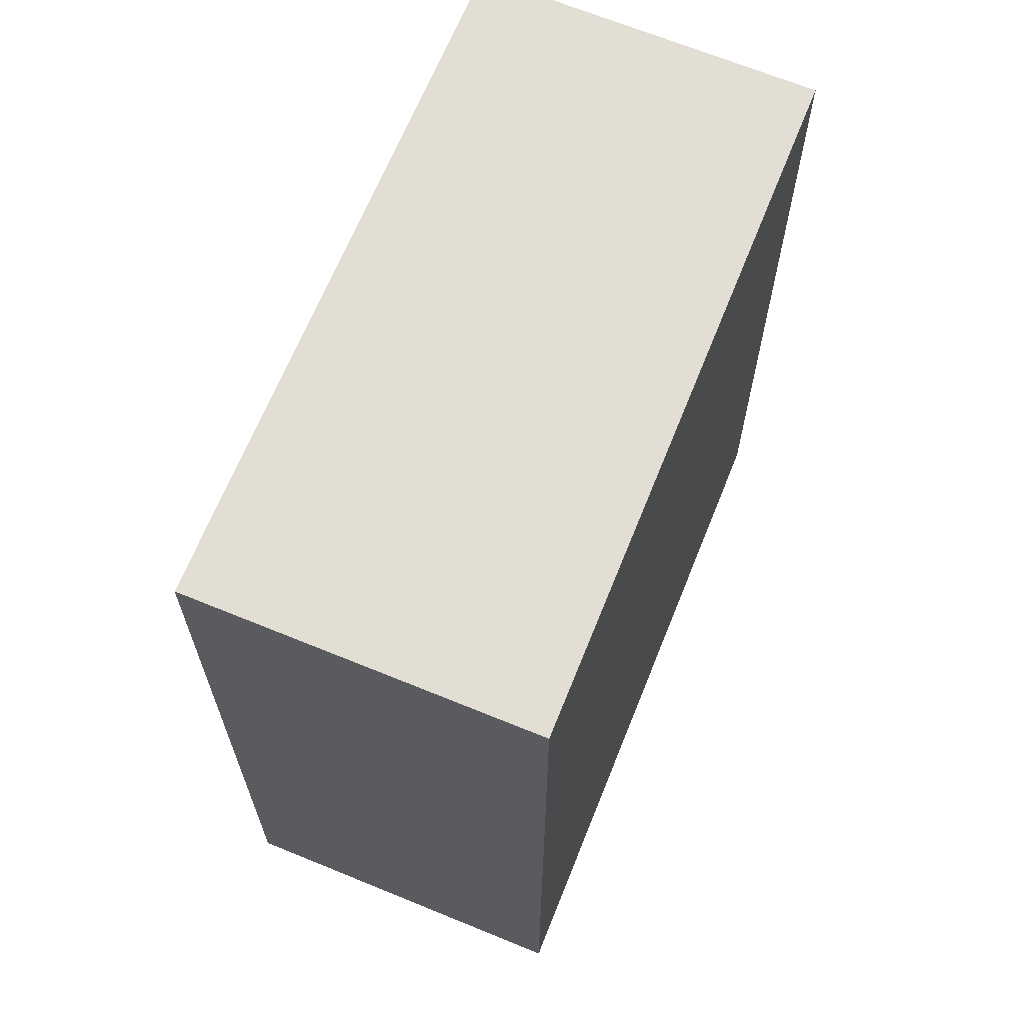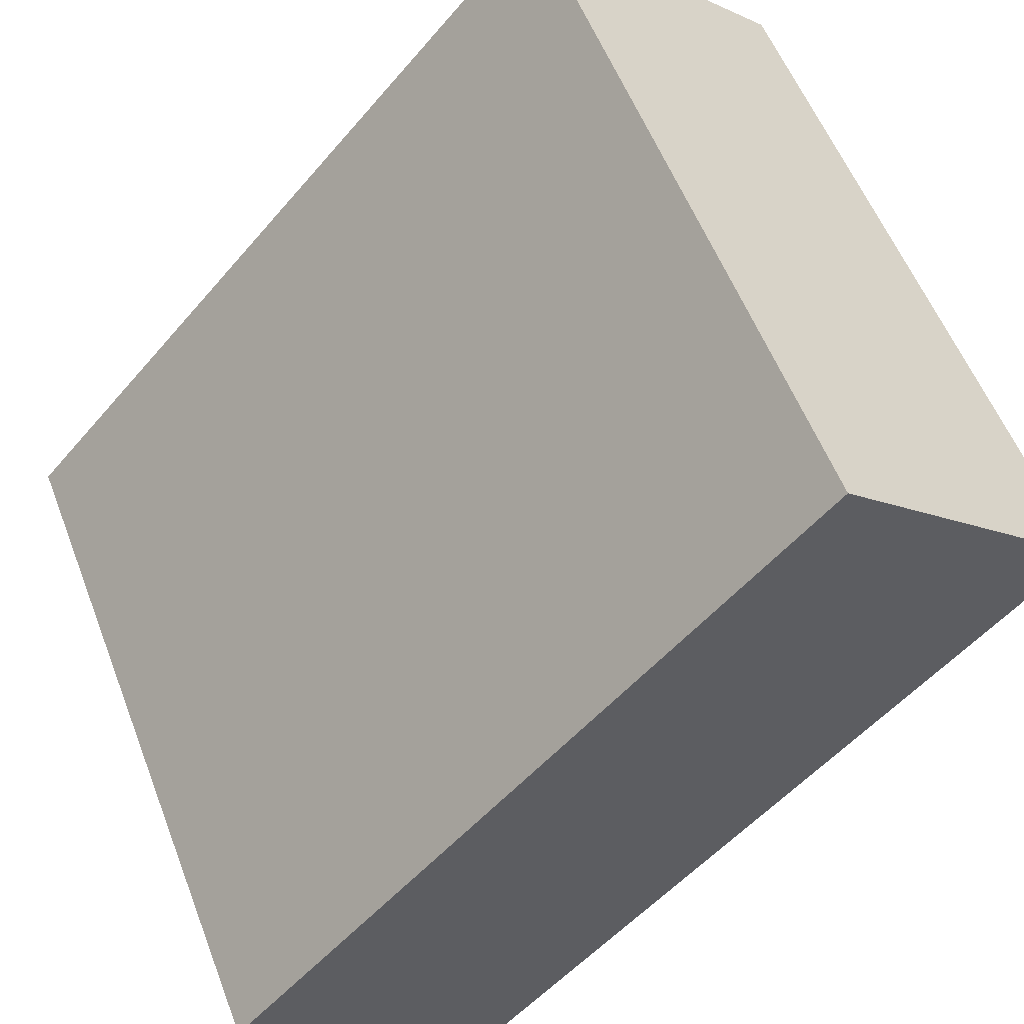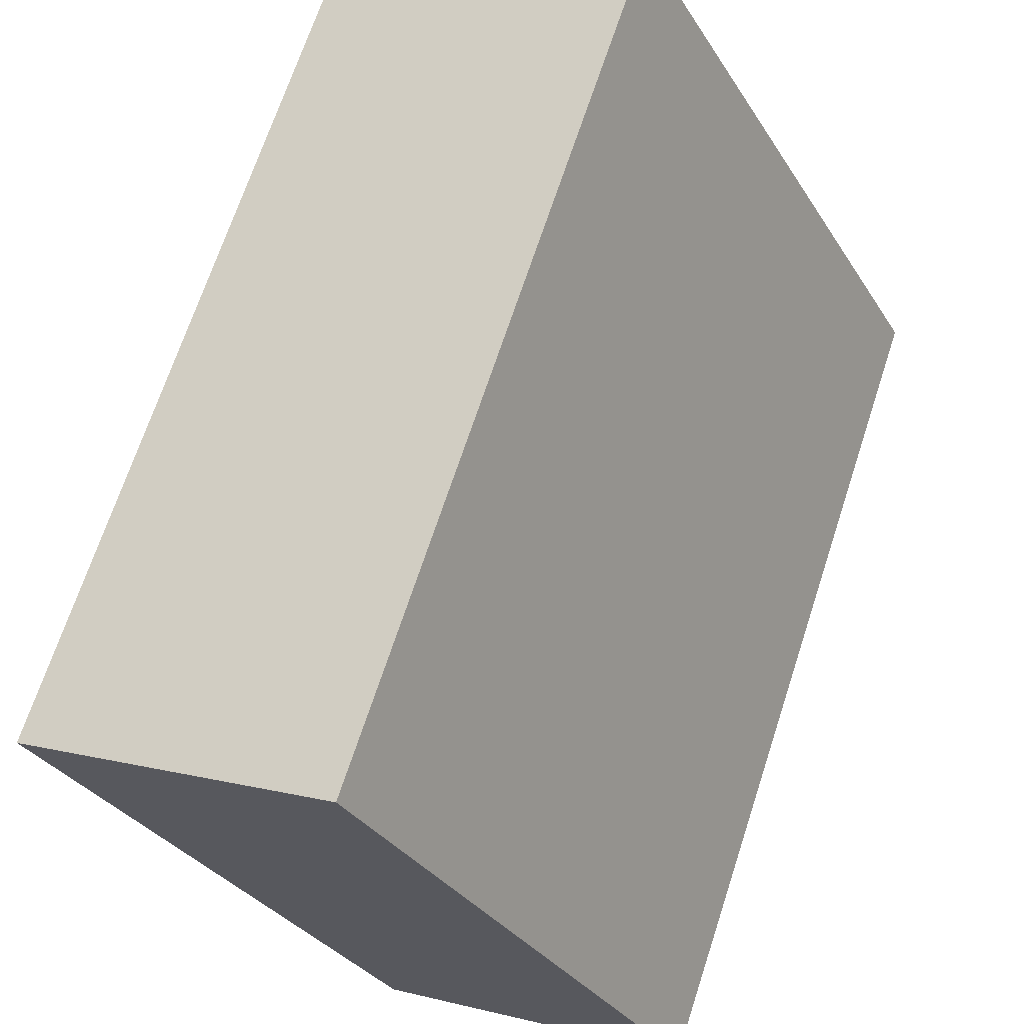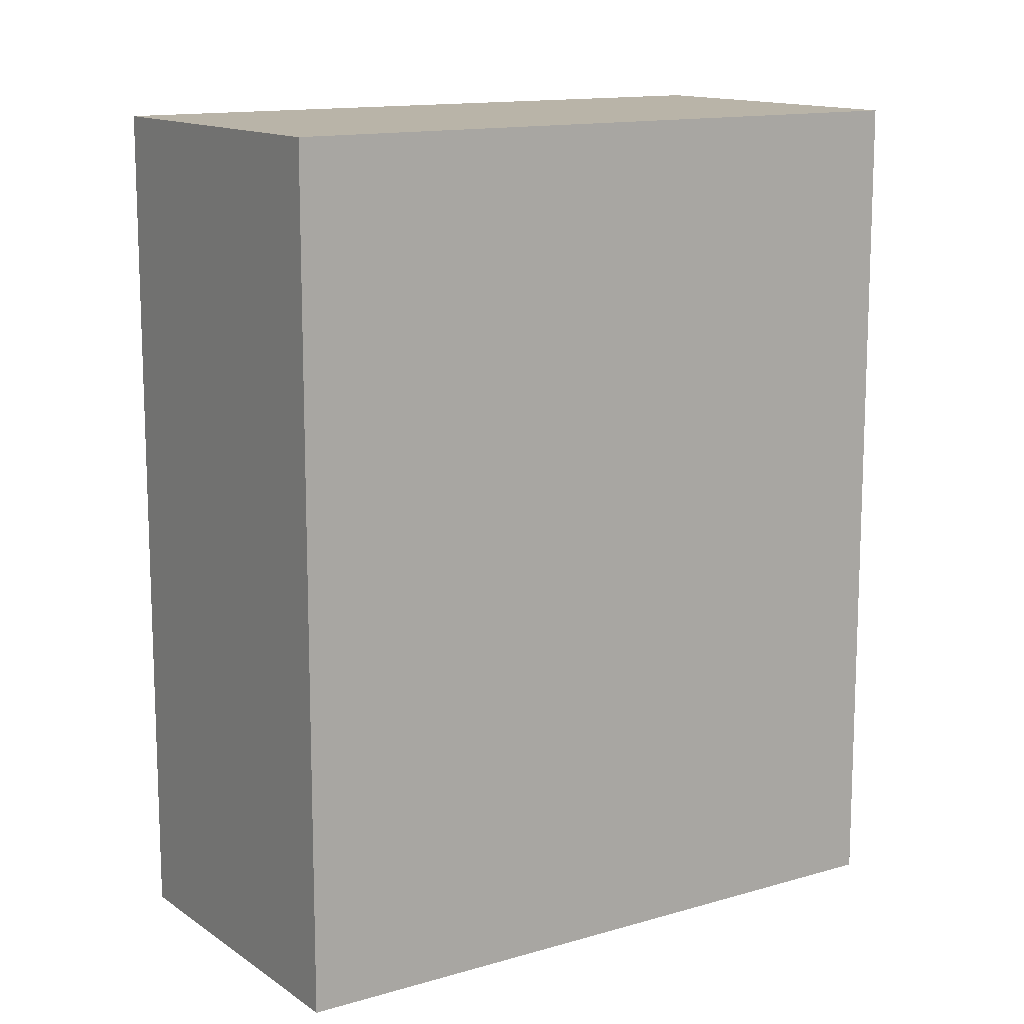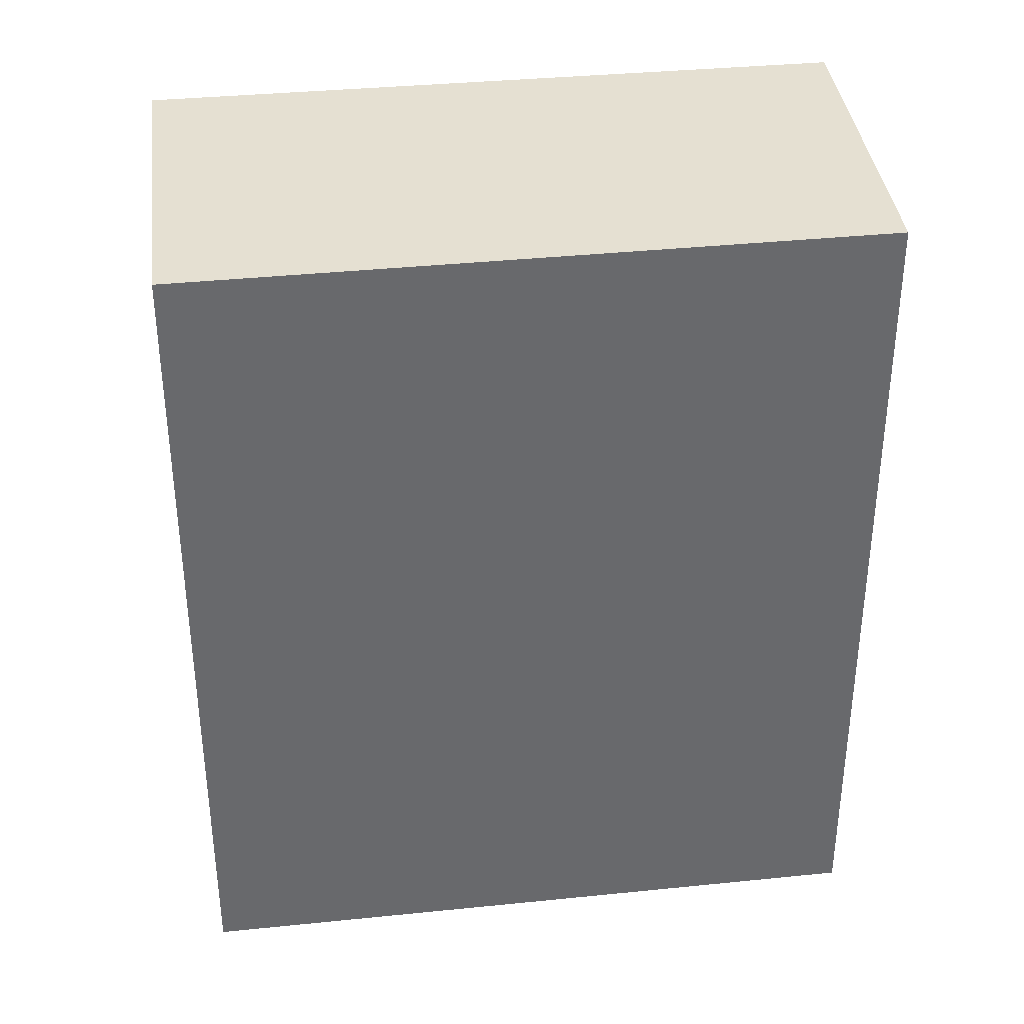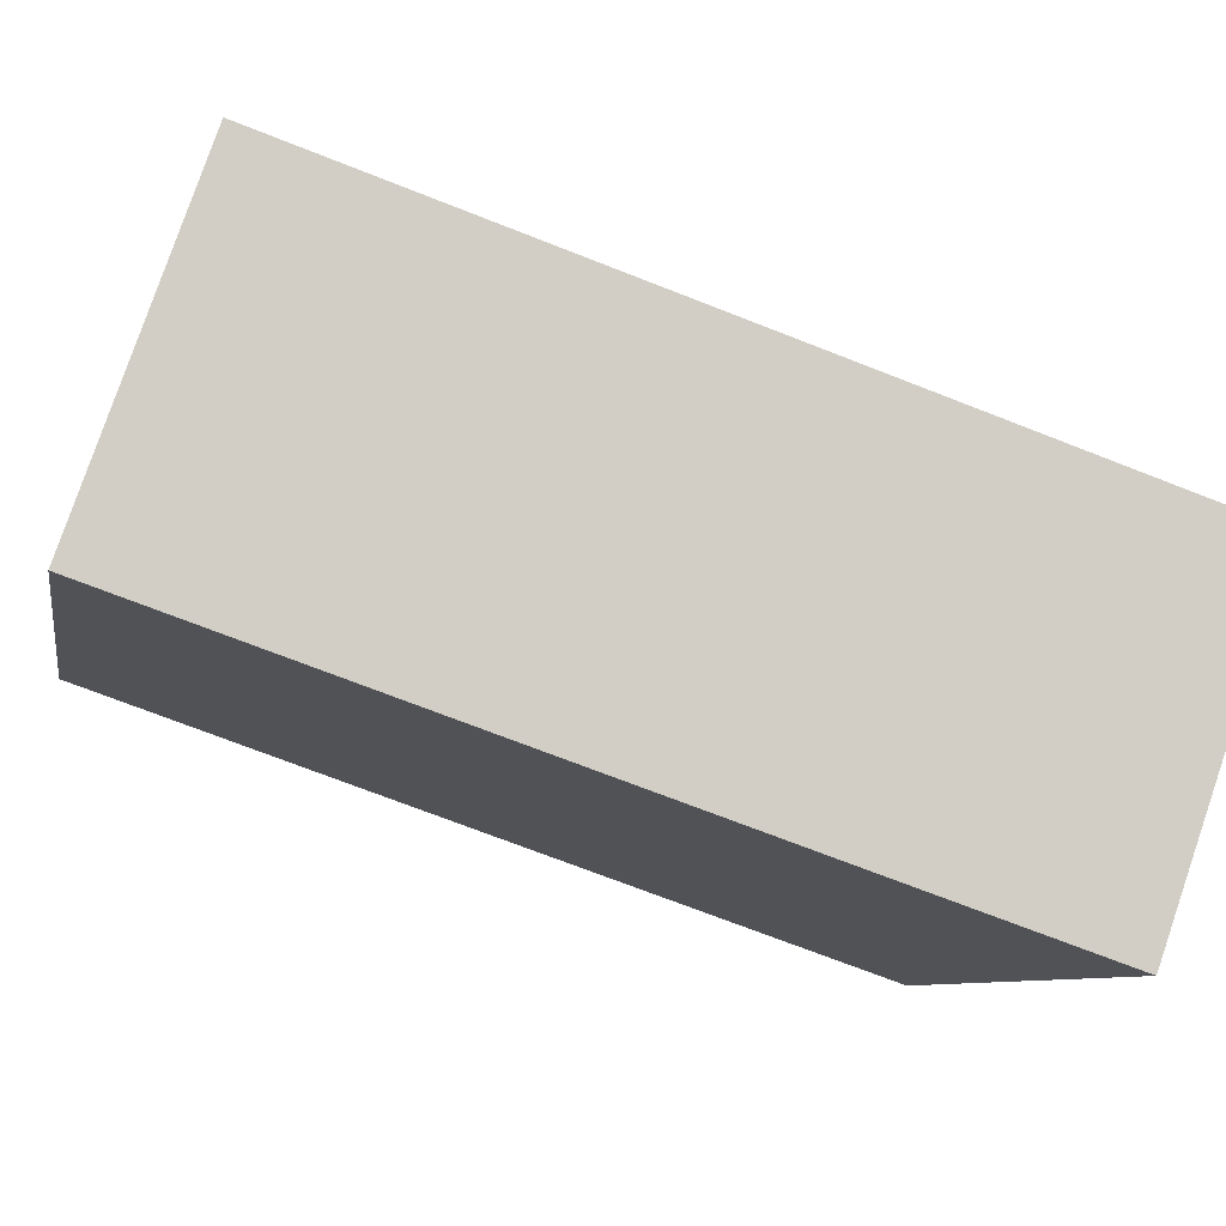
<metadata>
{"format":"obj","ext":"obj","renderer":"f3d","projection":"perspective","resolution":1024,"background":"white","views":[{"elev":67.2,"azim":-130.3,"up":"+Y"},{"elev":-51.4,"azim":141.2,"up":"+Z"},{"elev":68.7,"azim":-161.9,"up":"+Z"},{"elev":13.2,"azim":-96.1,"up":"+Y"},{"elev":37.7,"azim":-69.6,"up":"+Y"},{"elev":-71.9,"azim":-111.4,"up":"+Z"}]}
</metadata>
<code>
v  1.192 3.114 2.252
v  1.145 3.114 -0.592
v  0 3.114 1.907e-16
v  2.315 3.114 1.671
v  1.145 3.625e-17 -0.592
v  0 0 0
v  1.192 -1.379e-16 2.252
v  2.315 -1.023e-16 1.671
g defaultobject
f 1 2 3
f 2 1 4
f 5 3 2
f 3 5 6
f 6 1 3
f 1 6 7
f 7 4 1
f 4 7 8
f 8 2 4
f 2 8 5
f 8 6 5
f 6 8 7

</code>
